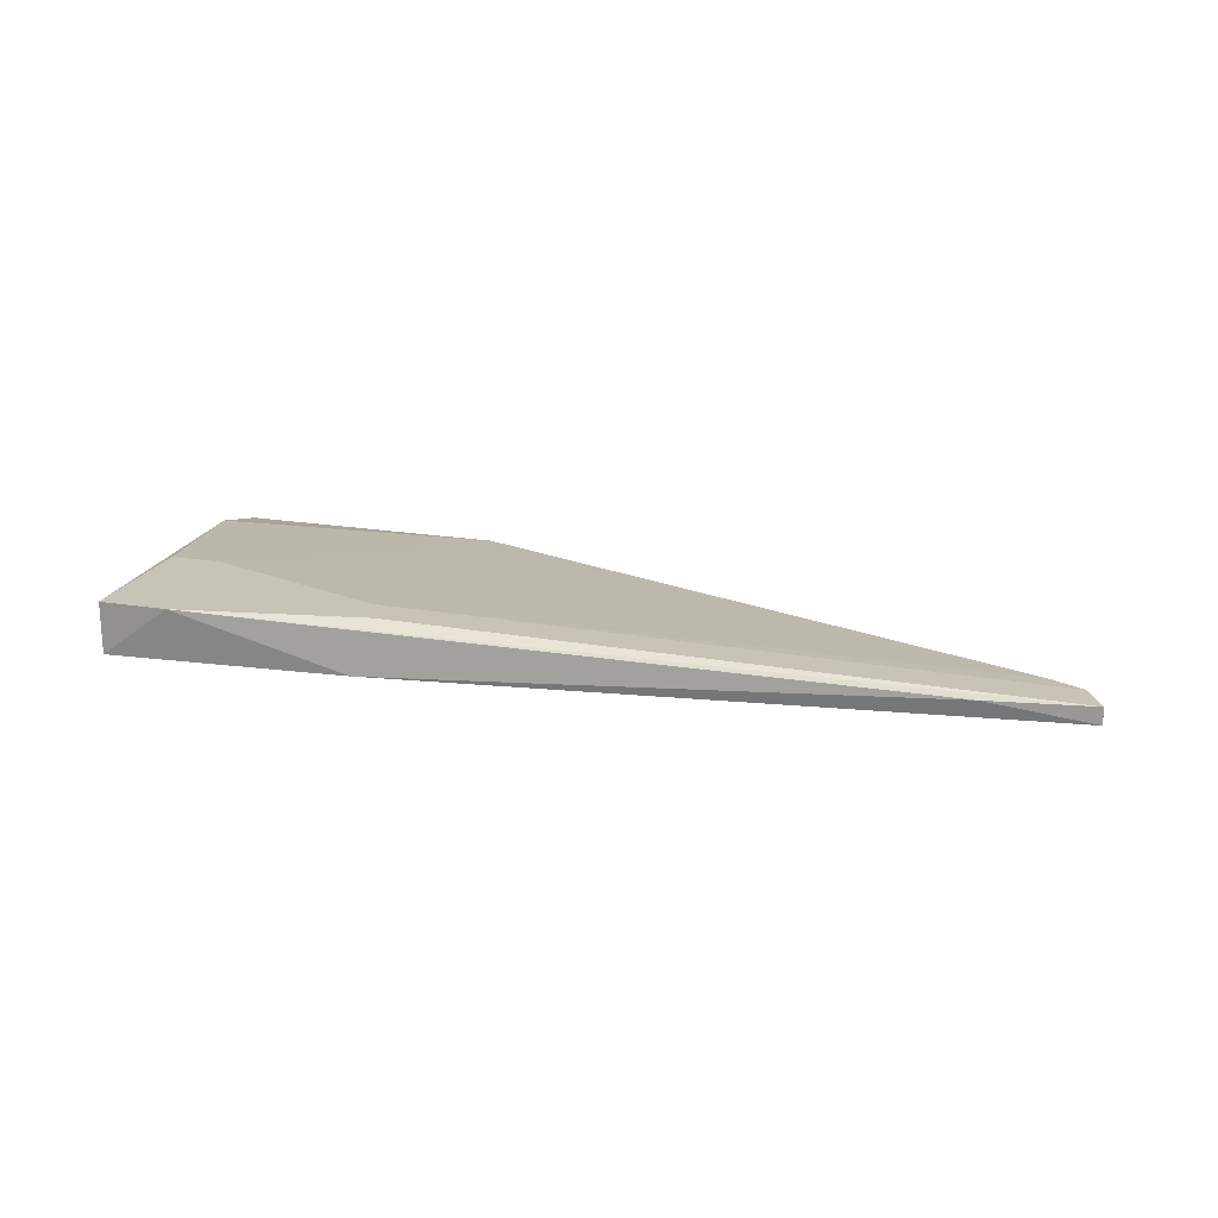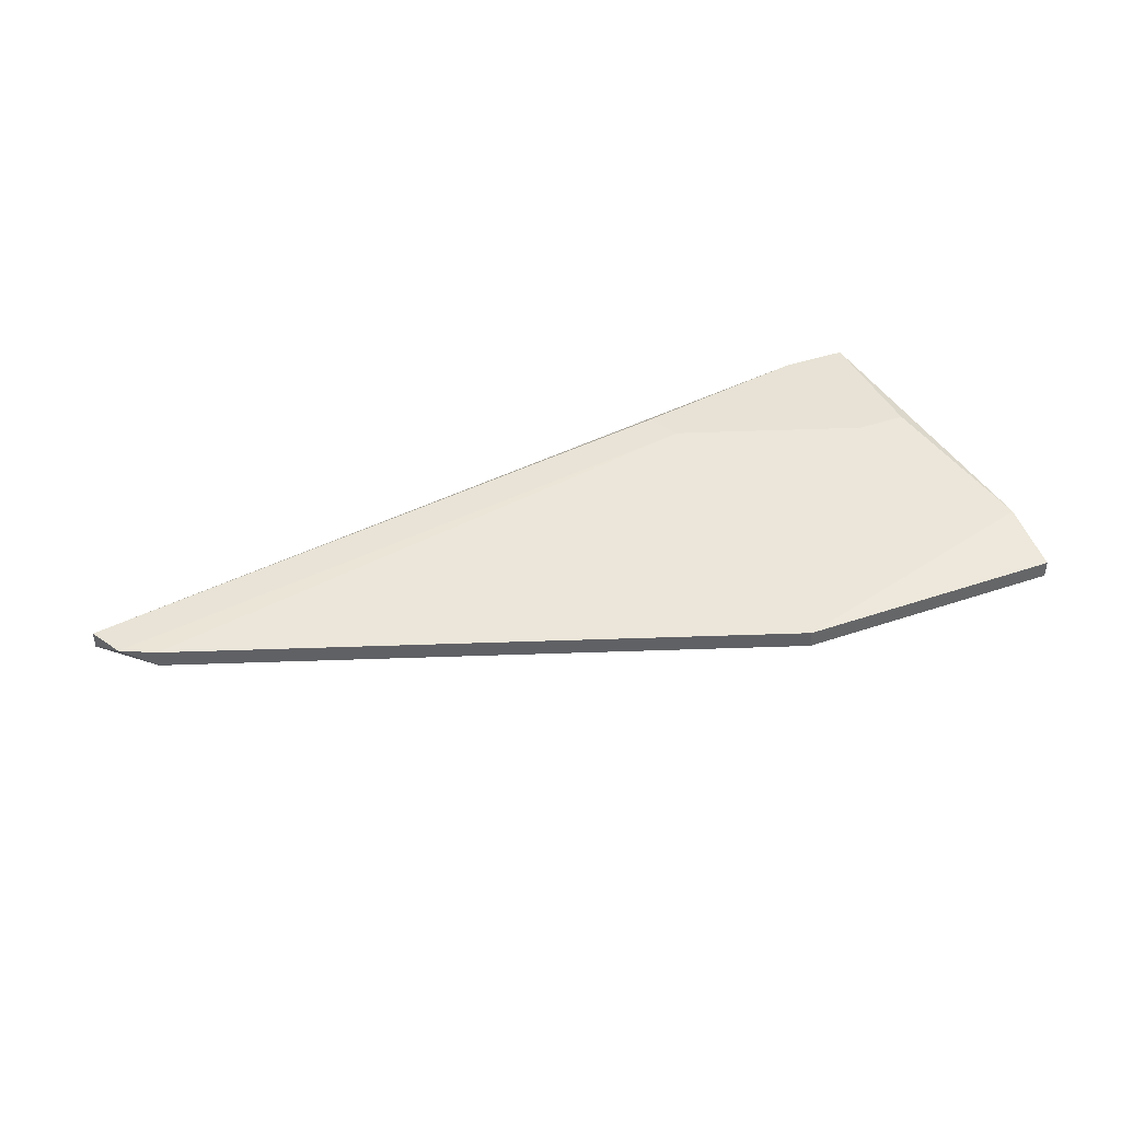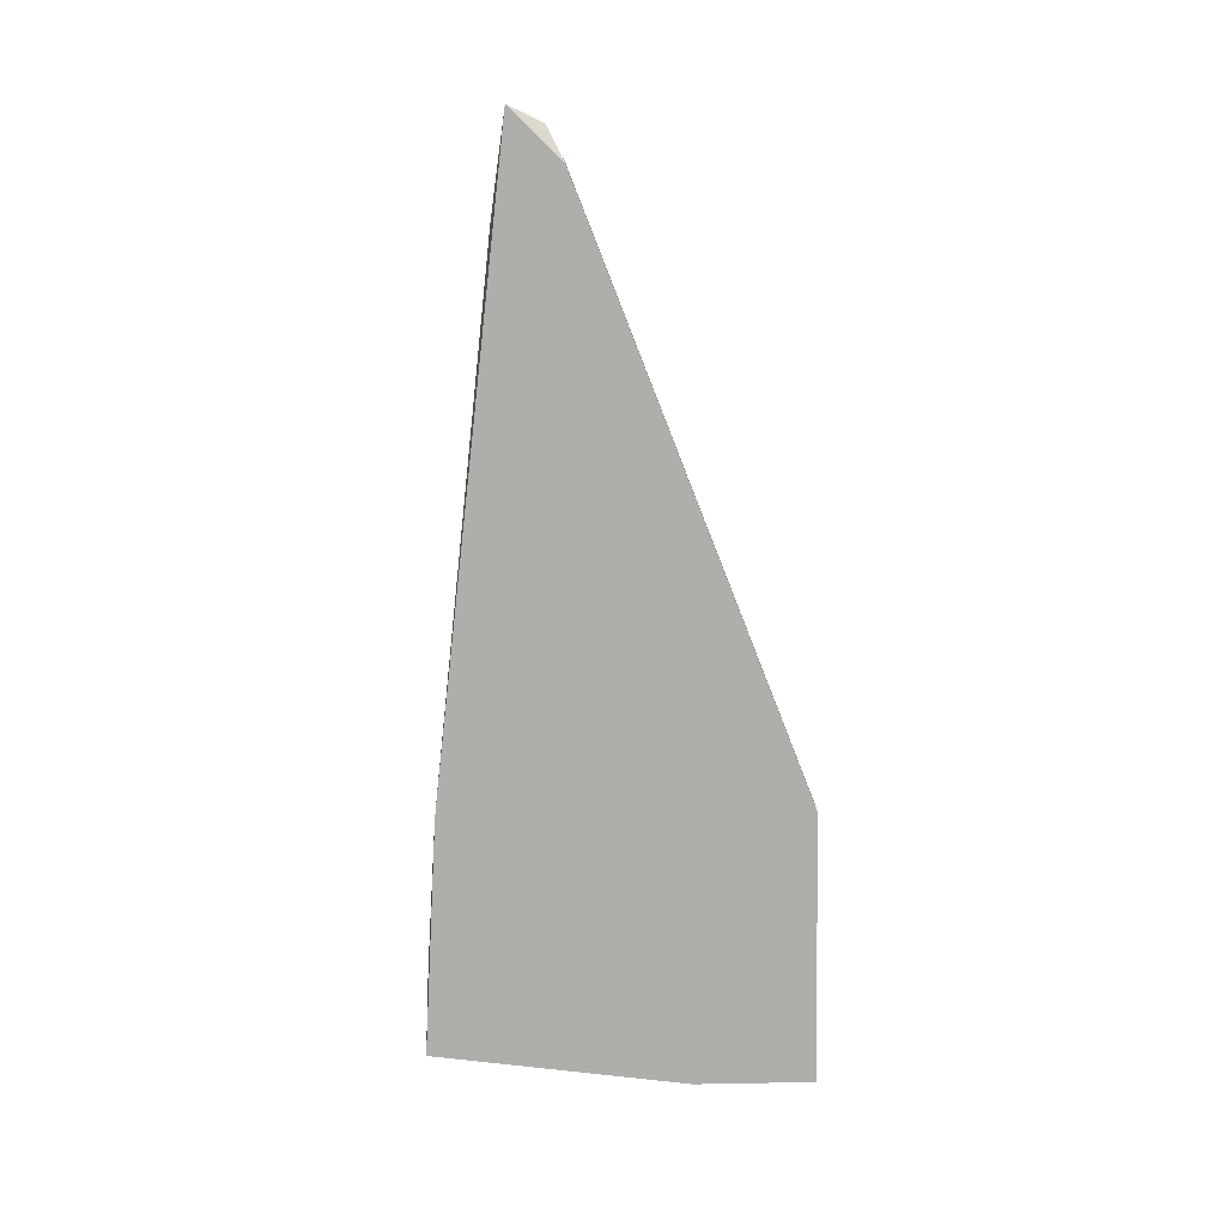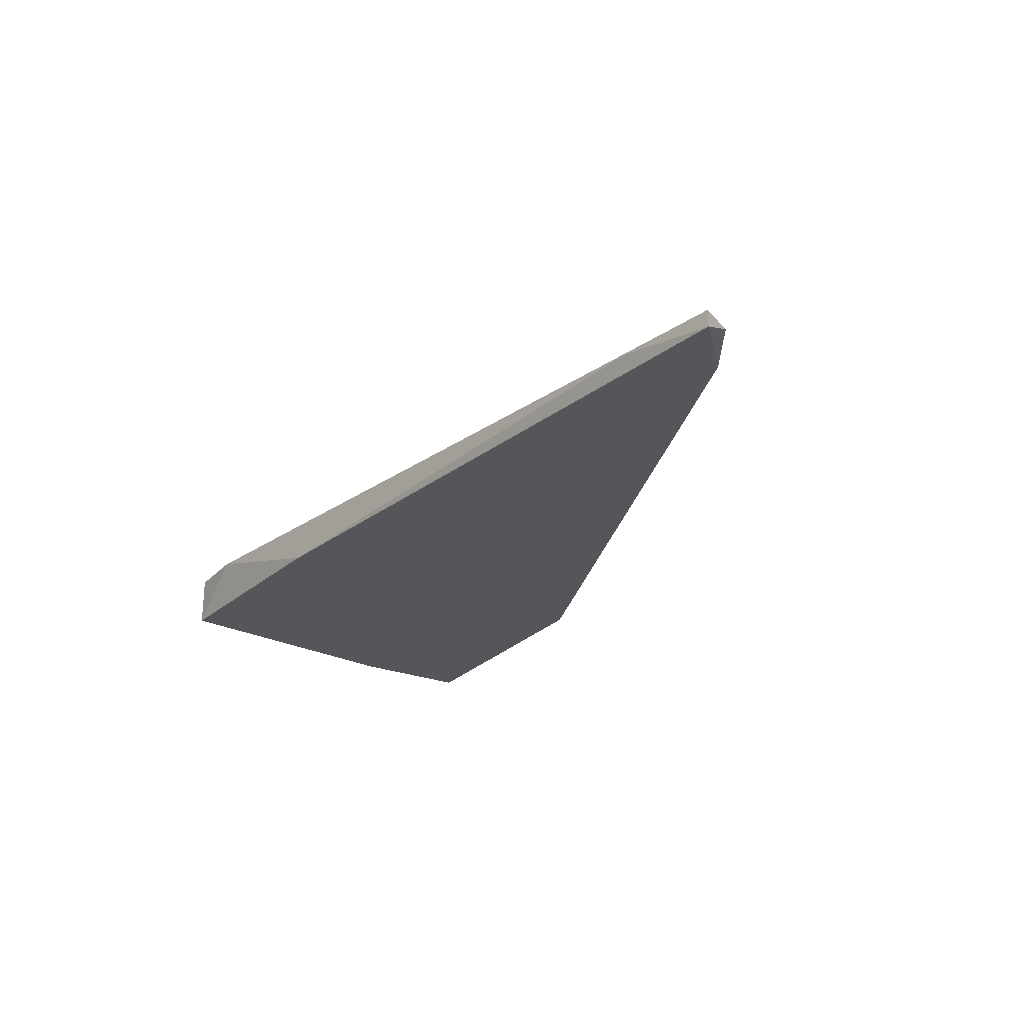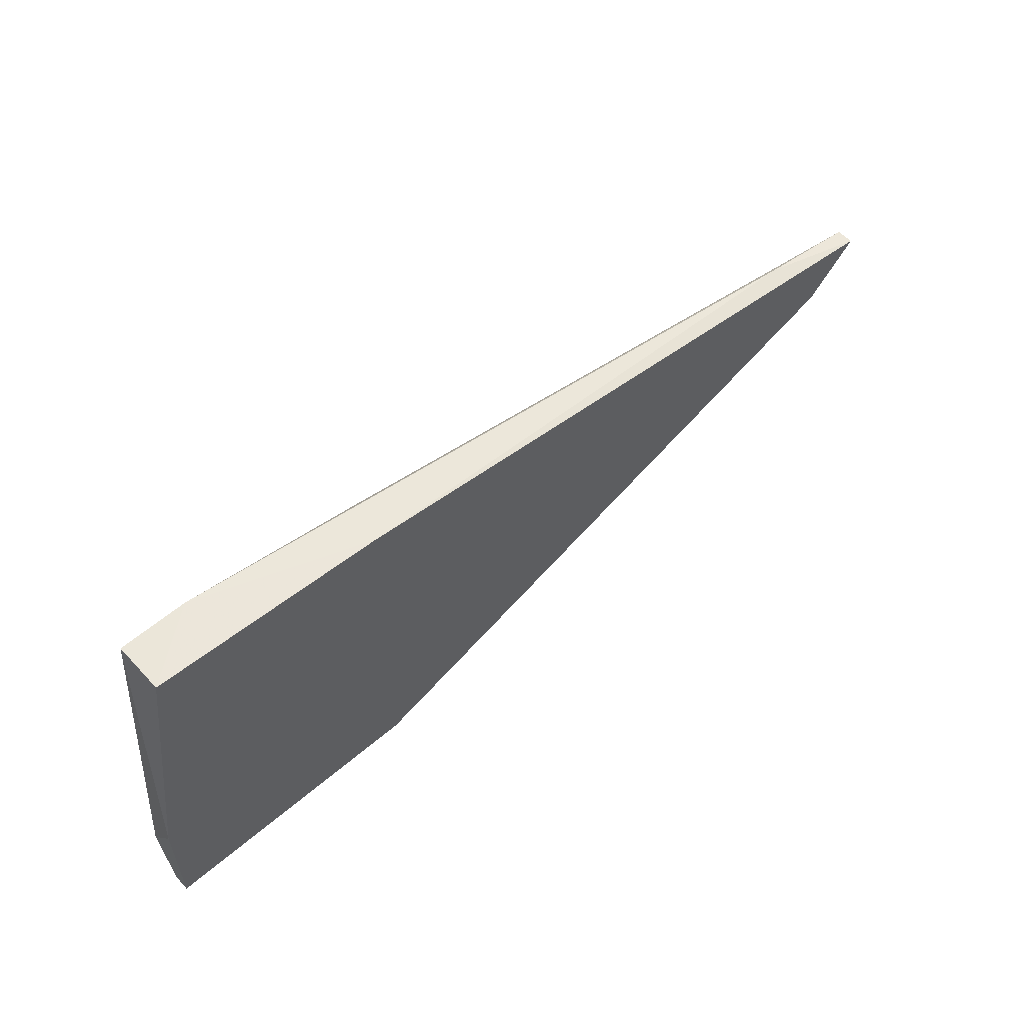
<metadata>
{"format":"obj","ext":"obj","renderer":"f3d","projection":"perspective","resolution":1024,"background":"white","views":[{"elev":19.7,"azim":17.4,"up":"+Y"},{"elev":40.2,"azim":157.1,"up":"+Y"},{"elev":-77.8,"azim":91.1,"up":"+Y"},{"elev":-25.3,"azim":57.9,"up":"+Y"},{"elev":56.1,"azim":-42.0,"up":"+Z"}]}
</metadata>
<code>
v 0.000233 -0.005513 0.02167
v -0.02684 -0.004008 0.02618
v 0.000989 -0.005513 0.02317
v 0.000989 -0.006265 0.02317
v -0.03963 -0.004761 0.01415
v -0.03963 -0.005513 0.01114
v -0.03963 -0.006265 0.01114
v -0.03963 -0.006265 0.01641
v -0.03587 -0.004008 0.02167
v -0.03812 -0.004008 0.02769
v -0.03812 -0.004008 0.02167
v -0.03812 -0.006265 0.02769
v -0.03512 -0.004008 0.02769
v -0.003528 -0.005513 0.02393
v -0.00127 -0.005513 0.02092
v -0.00127 -0.006265 0.02092
v -0.0276 -0.004008 0.02468
v -0.0276 -0.005513 0.01114
v -0.0276 -0.006265 0.02693
v -0.0276 -0.006265 0.01114
f 1 16 15
f 8 7 4
f 8 4 12
f 4 7 20
f 7 18 20
f 7 8 5
f 11 13 17
f 12 13 10
f 8 12 10
f 13 11 10
f 5 8 10
f 11 5 10
f 4 1 3
f 1 17 3
f 12 4 19
f 13 12 19
f 1 4 16
f 4 20 16
f 20 18 16
f 18 7 6
f 7 5 6
f 5 18 6
f 17 13 2
f 13 3 2
f 3 17 2
f 4 3 14
f 3 13 14
f 19 4 14
f 13 19 14
f 18 5 9
f 5 11 9
f 11 17 9
f 17 18 9
f 17 1 15
f 18 17 15
f 16 18 15

</code>
